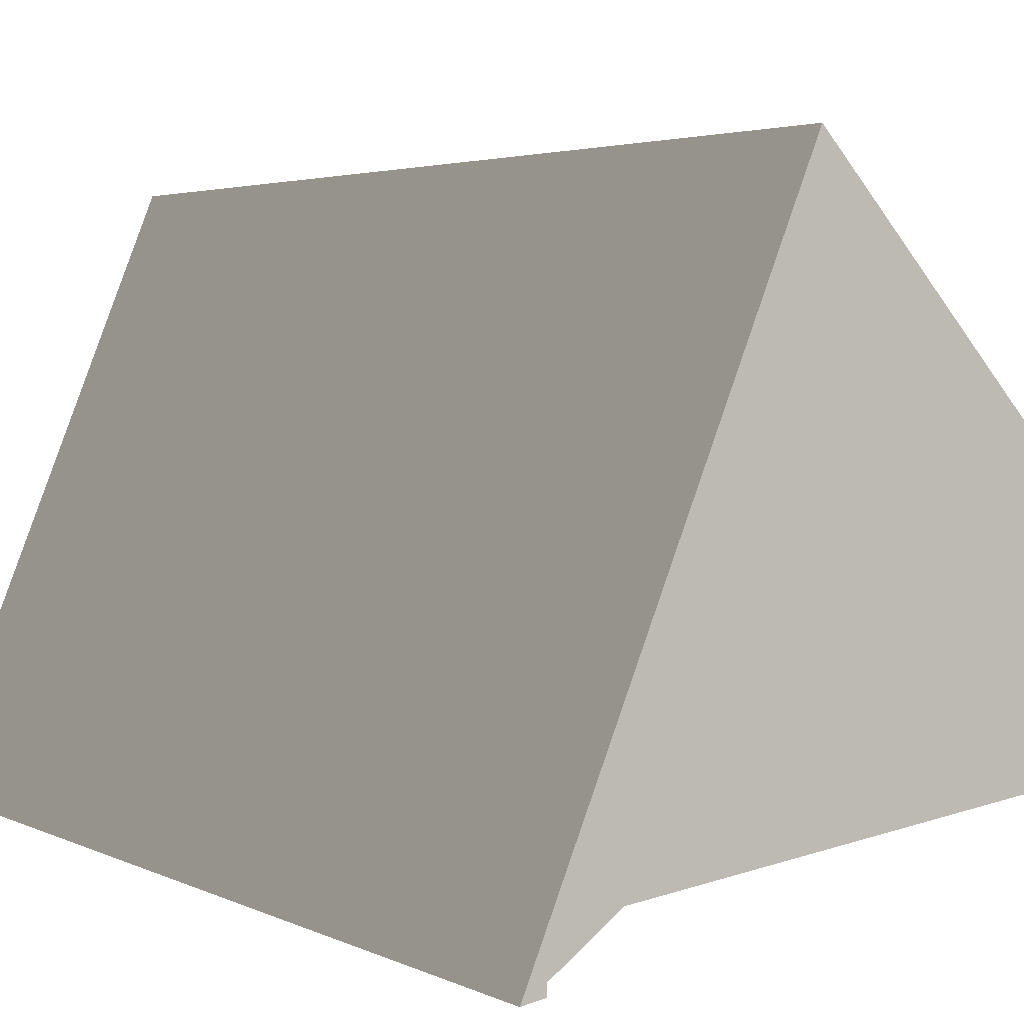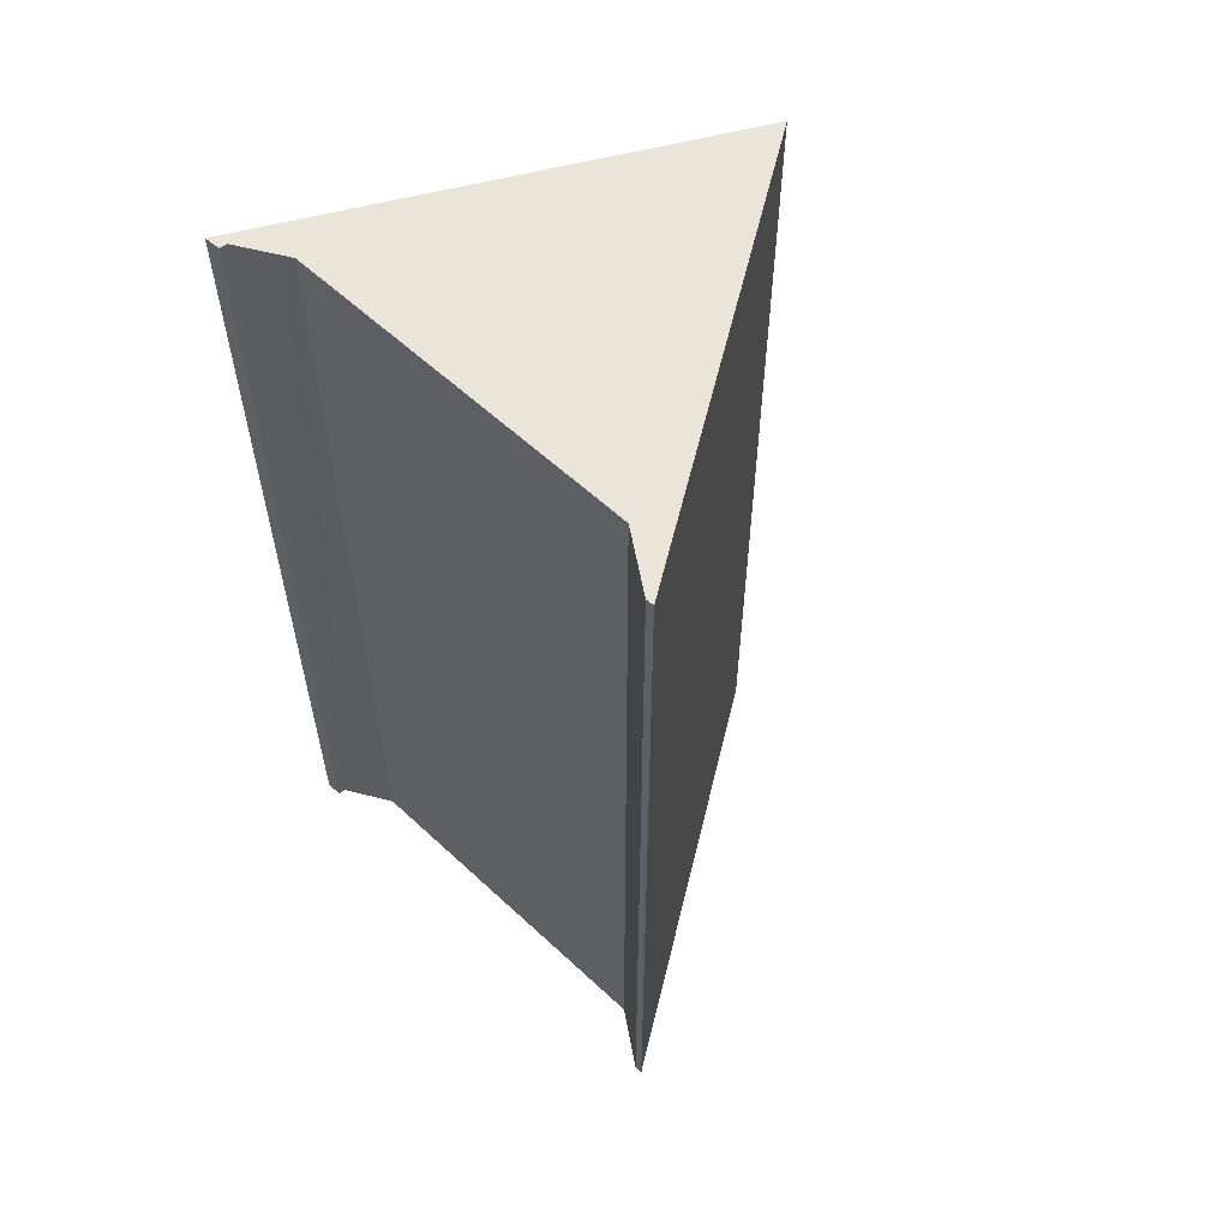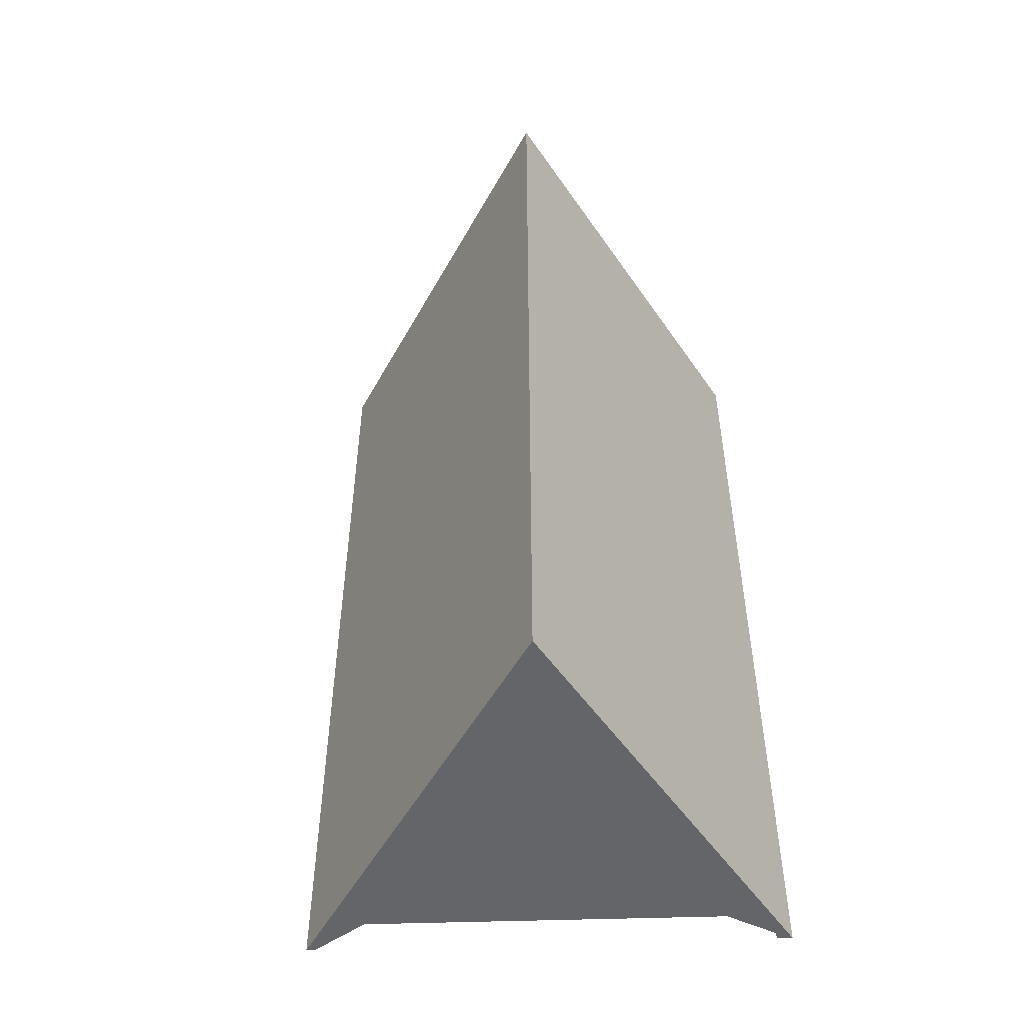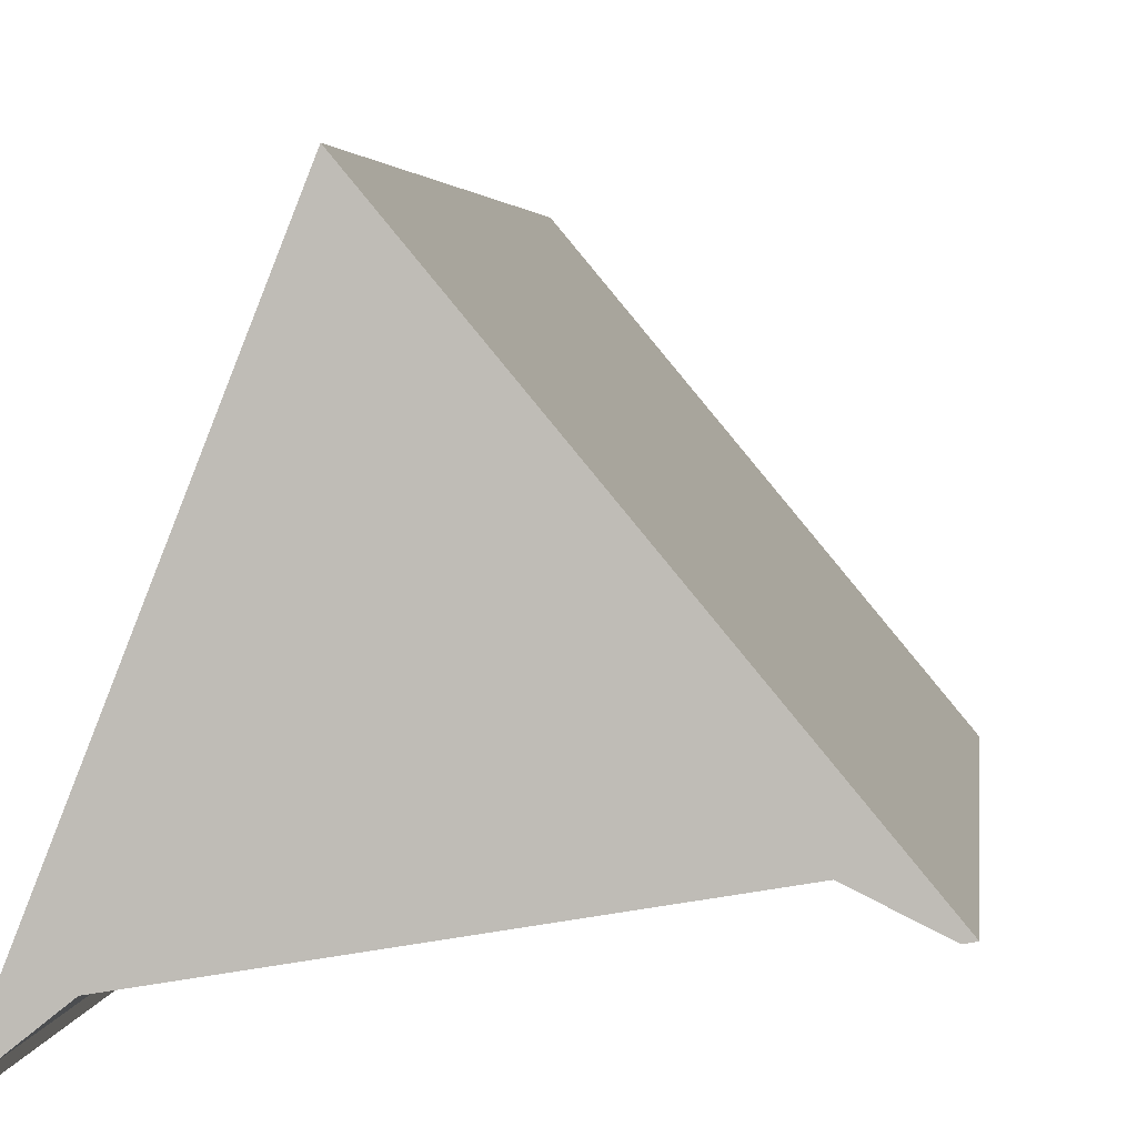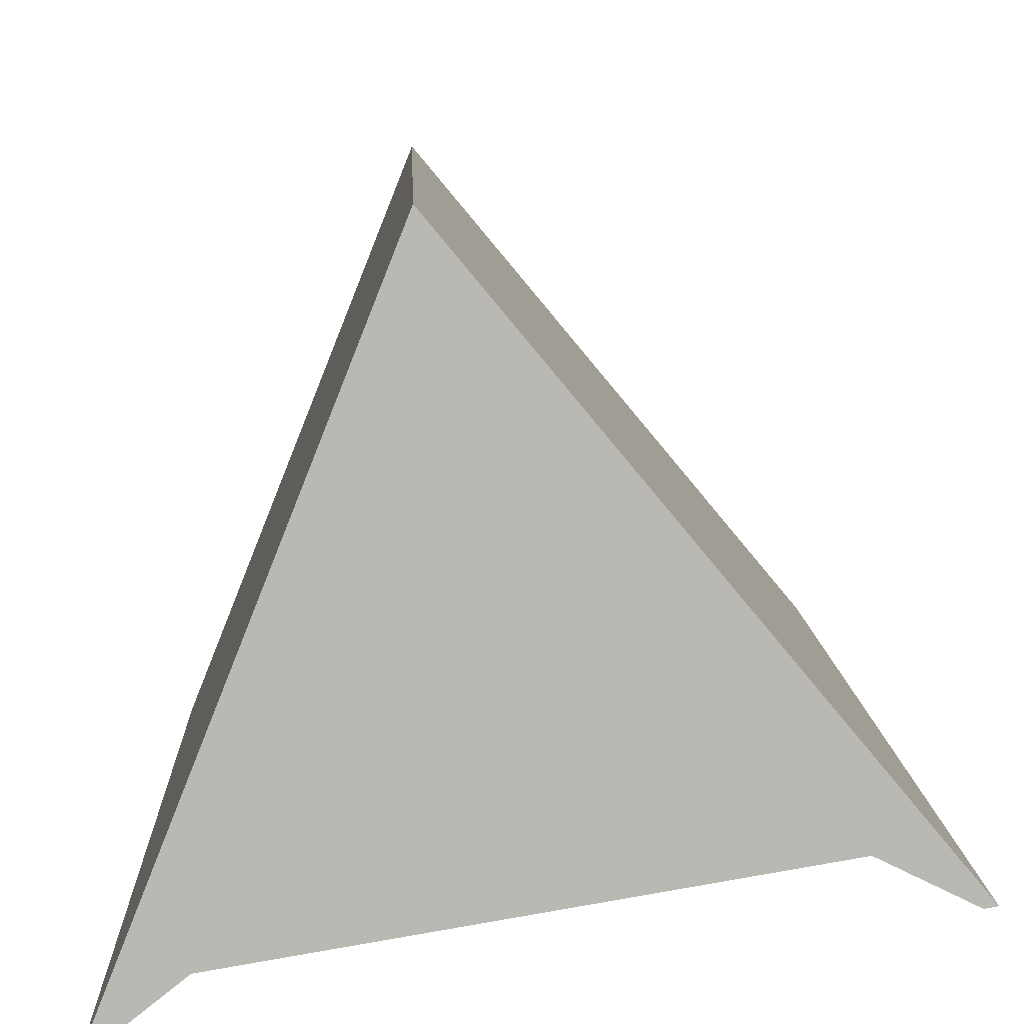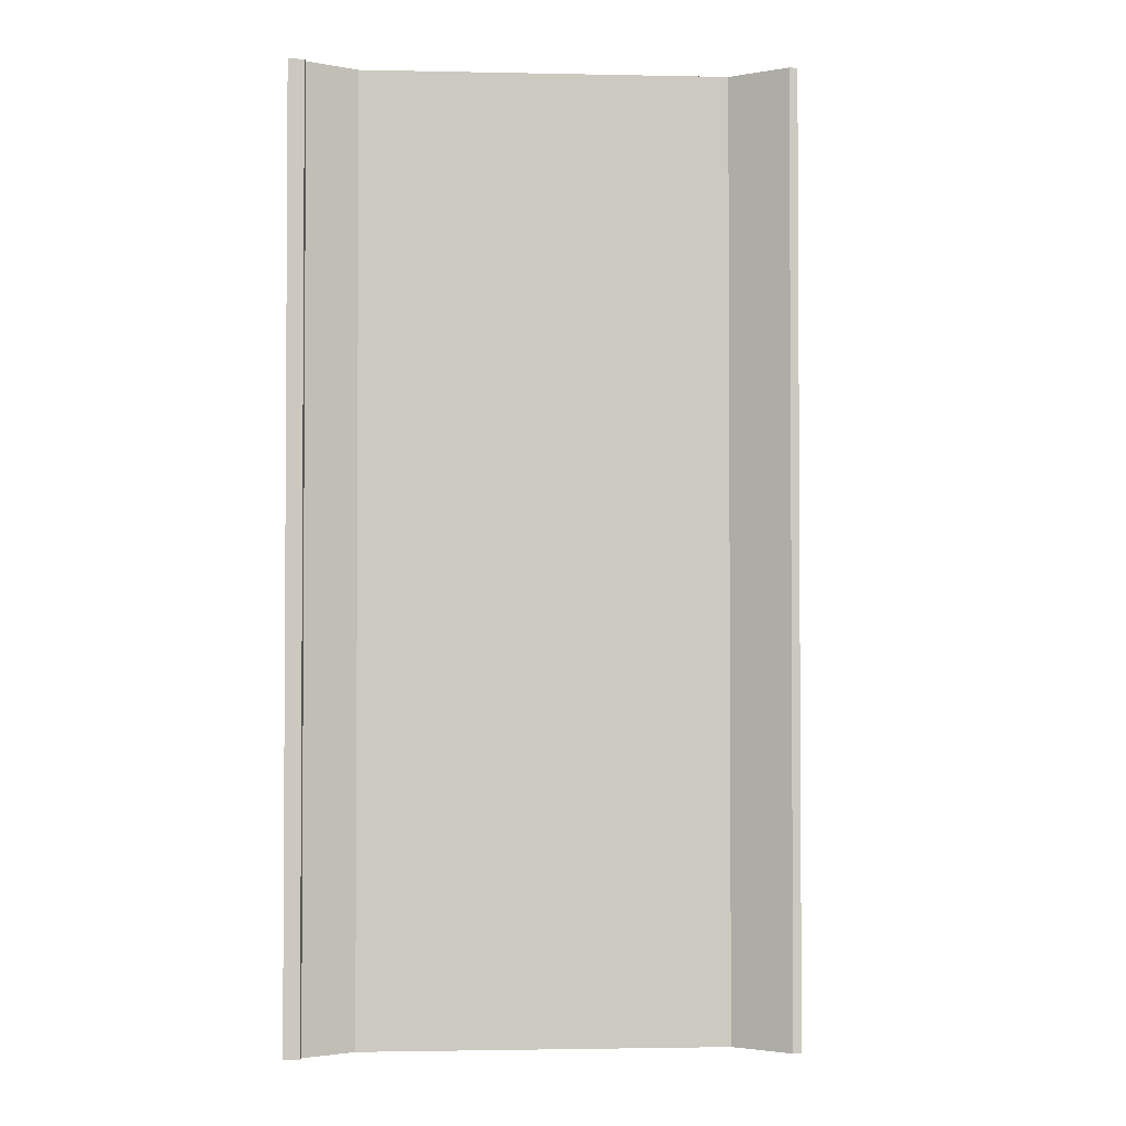
<metadata>
{"format":"obj","ext":"obj","renderer":"f3d","projection":"perspective","resolution":1024,"background":"white","views":[{"elev":2.7,"azim":152.5,"up":"+Z"},{"elev":58.7,"azim":-126.6,"up":"+Y"},{"elev":-51.5,"azim":11.6,"up":"+Y"},{"elev":3.2,"azim":-173.8,"up":"+Z"},{"elev":7.9,"azim":178.3,"up":"+Z"},{"elev":-2.2,"azim":-174.5,"up":"+Y"}]}
</metadata>
<code>
v  0.655 24.28 0.787
v  0.205 24.28 -0.039
v  0 24.28 1.487e-15
v  1.576 24.28 0.631
v  7.857 24.28 9.446
v  1.689 24.28 0.686
v  1.73 24.28 0.706
v  5.533 24.28 0.059
v  10.88 24.28 -0.85
v  12.06 24.28 -1.153
v  12.02 24.28 -1.761
v  12.41 24.28 -2.04
v  12.01 24.28 -1.951
v  11.04 24.28 -0.979
v  0.205 2.388e-18 -0.039
v  0 0 0
v  12.41 1.249e-16 -2.04
v  12.01 1.195e-16 -1.951
v  10.88 5.205e-17 -0.85
v  1.73 -4.323e-17 0.706
v  5.533 -3.613e-18 0.059
v  7.857 -5.784e-16 9.446
v  0.655 -4.819e-17 0.787
v  12.06 7.06e-17 -1.153
v  12.02 1.078e-16 -1.761
v  1.689 -4.201e-17 0.686
v  1.576 -3.864e-17 0.631
v  11.04 5.995e-17 -0.979
g defaultobject
f 1 2 3
f 2 1 4
f 4 1 5
f 4 5 6
f 6 5 7
f 7 5 8
f 8 5 9
f 9 5 10
f 11 12 13
f 12 11 10
f 10 11 14
f 10 14 9
f 15 3 2
f 3 15 16
f 17 13 12
f 13 17 18
f 19 8 9
f 8 19 7
f 7 19 20
f 20 19 21
f 16 1 3
f 1 16 5
f 5 16 22
f 22 16 23
f 22 10 5
f 10 22 12
f 12 22 17
f 17 22 24
f 18 11 13
f 11 18 25
f 20 6 7
f 6 20 4
f 4 20 2
f 2 20 26
f 2 26 15
f 15 26 27
f 25 14 11
f 14 25 9
f 9 25 19
f 19 25 28
f 24 18 17
f 18 24 25
f 25 24 28
f 28 24 22
f 28 22 19
f 19 22 21
f 21 22 20
f 20 22 23
f 27 16 15
f 16 27 23
f 23 27 26
f 23 26 20

</code>
